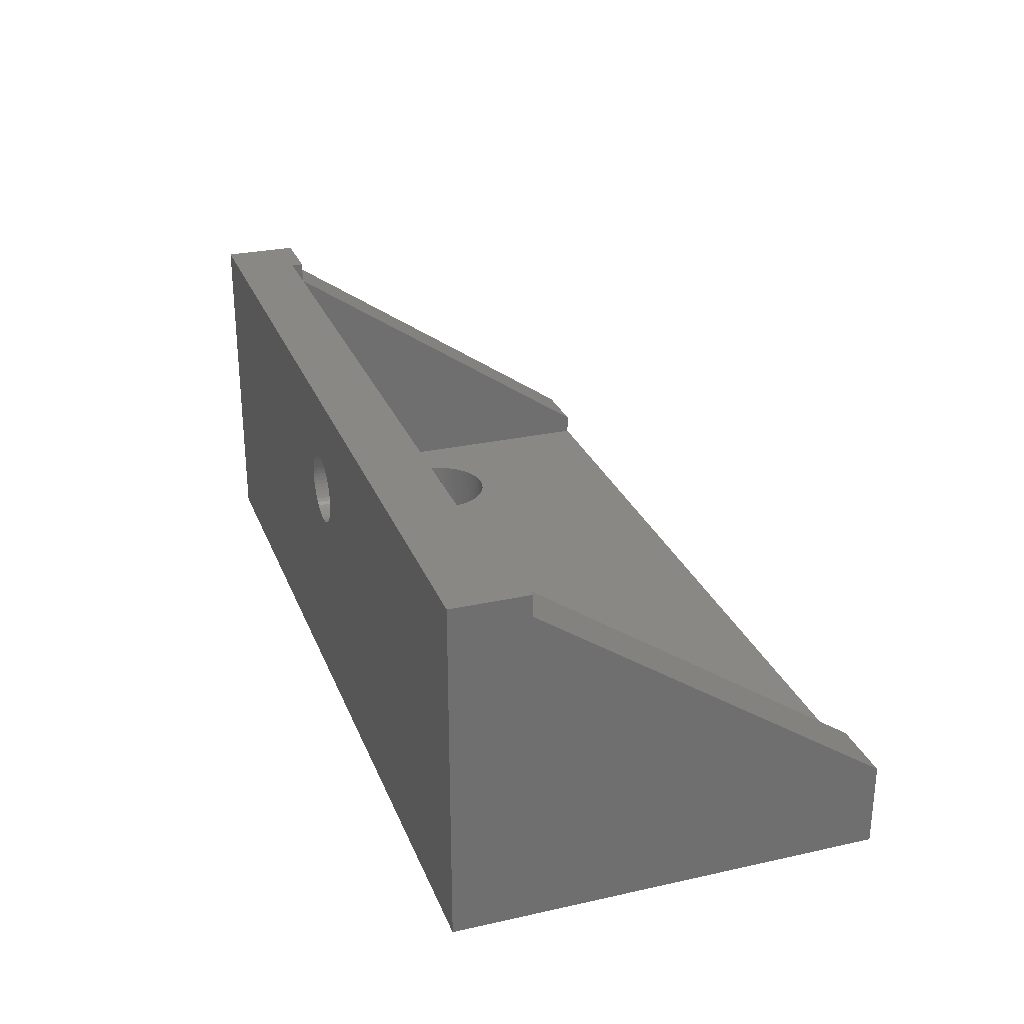
<metadata>
{"format":"stl","ext":"stl","renderer":"f3d","projection":"perspective","resolution":1024,"background":"white","views":[{"elev":27.5,"azim":71.2,"up":"+Z"}]}
</metadata>
<code>
# stl→obj: 428 verts, 864 faces
v -10.91 9.773 6.661e-15
v -10.91 9.773 3
v -10.9 10 6.661e-15
v -10.9 10 3
v -10.91 10.23 6.661e-15
v -10.91 10.23 3
v -10.94 10.45 6.661e-15
v -10.94 10.45 3
v -10.99 10.67 6.661e-15
v -10.99 10.67 3
v -11.06 10.89 6.661e-15
v -11.06 10.89 3
v -11.14 11.1 6.661e-15
v -11.14 11.1 3
v -11.25 11.3 6.661e-15
v -11.25 11.3 3
v -11.37 11.49 6.661e-15
v -11.37 11.49 3
v -11.51 11.67 6.661e-15
v -11.51 11.67 3
v -11.66 11.84 6.661e-15
v -11.66 11.84 3
v -11.83 11.99 6.661e-15
v -11.83 11.99 3
v -12.01 12.13 6.661e-15
v -12.01 12.13 3
v -12.2 12.25 6.661e-15
v -12.2 12.25 3
v -12.4 12.36 6.661e-15
v -12.4 12.36 3
v -12.61 12.44 6.661e-15
v -12.61 12.44 3
v -12.83 12.51 6.661e-15
v -12.83 12.51 3
v -13.05 12.56 6.661e-15
v -13.05 12.56 3
v -13.27 12.59 6.661e-15
v -13.27 12.59 3
v -13.5 12.6 6.661e-15
v -13.5 12.6 3
v -13.73 12.59 6.661e-15
v -13.73 12.59 3
v -13.95 12.56 6.661e-15
v -13.95 12.56 3
v -14.17 12.51 6.661e-15
v -14.17 12.51 3
v -14.39 12.44 6.661e-15
v -14.39 12.44 3
v -14.6 12.36 6.661e-15
v -14.6 12.36 3
v -14.8 12.25 6.661e-15
v -14.8 12.25 3
v -14.99 12.13 6.661e-15
v -14.99 12.13 3
v -15.17 11.99 6.661e-15
v -15.17 11.99 3
v -15.34 11.84 6.661e-15
v -15.34 11.84 3
v -15.49 11.67 6.661e-15
v -15.49 11.67 3
v -15.63 11.49 6.661e-15
v -15.63 11.49 3
v -15.75 11.3 6.661e-15
v -15.75 11.3 3
v -15.86 11.1 6.661e-15
v -15.86 11.1 3
v -15.94 10.89 6.661e-15
v -15.94 10.89 3
v -16.01 10.67 6.661e-15
v -16.01 10.67 3
v -16.06 10.45 6.661e-15
v -16.06 10.45 3
v -16.09 10.23 6.661e-15
v -16.09 10.23 3
v -16.1 10 6.661e-15
v -16.1 10 3
v -16.09 9.773 6.661e-15
v -16.09 9.773 3
v -16.06 9.549 6.661e-15
v -16.06 9.549 3
v -16.01 9.327 6.661e-15
v -16.01 9.327 3
v -15.94 9.111 6.661e-15
v -15.94 9.111 3
v -15.86 8.901 6.661e-15
v -15.86 8.901 3
v -15.75 8.7 6.661e-15
v -15.75 8.7 3
v -15.63 8.509 6.661e-15
v -15.63 8.509 3
v -15.49 8.329 6.661e-15
v -15.49 8.329 3
v -15.34 8.162 6.661e-15
v -15.34 8.162 3
v -15.17 8.008 6.661e-15
v -15.17 8.008 3
v -14.99 7.87 6.661e-15
v -14.99 7.87 3
v -14.8 7.748 6.661e-15
v -14.8 7.748 3
v -14.6 7.644 6.661e-15
v -14.6 7.644 3
v -14.39 7.557 6.661e-15
v -14.39 7.557 3
v -14.17 7.489 6.661e-15
v -14.17 7.489 3
v -13.95 7.439 6.661e-15
v -13.95 7.439 3
v -13.73 7.41 6.661e-15
v -13.73 7.41 3
v -13.5 7.4 6.661e-15
v -13.5 7.4 3
v -13.27 7.41 6.661e-15
v -13.27 7.41 3
v -13.05 7.439 6.661e-15
v -13.05 7.439 3
v -12.83 7.489 6.661e-15
v -12.83 7.489 3
v -12.61 7.557 6.661e-15
v -12.61 7.557 3
v -12.4 7.644 6.661e-15
v -12.4 7.644 3
v -12.2 7.748 6.661e-15
v -12.2 7.748 3
v -12.01 7.87 6.661e-15
v -12.01 7.87 3
v -11.83 8.008 6.661e-15
v -11.83 8.008 3
v -11.66 8.162 6.661e-15
v -11.66 8.162 3
v -11.51 8.329 6.661e-15
v -11.51 8.329 3
v -11.37 8.509 6.661e-15
v -11.37 8.509 3
v -11.25 8.7 6.661e-15
v -11.25 8.7 3
v -11.14 8.901 6.661e-15
v -11.14 8.901 3
v -11.06 9.111 6.661e-15
v -11.06 9.111 3
v -10.99 9.327 6.661e-15
v -10.99 9.327 3
v -10.94 9.549 6.661e-15
v -10.94 9.549 3
v 16.09 9.773 6.661e-15
v 16.09 9.773 3
v 16.1 10 6.661e-15
v 16.1 10 3
v 16.09 10.23 6.661e-15
v 16.09 10.23 3
v 16.06 10.45 6.661e-15
v 16.06 10.45 3
v 16.01 10.67 6.661e-15
v 16.01 10.67 3
v 15.94 10.89 6.661e-15
v 15.94 10.89 3
v 15.86 11.1 6.661e-15
v 15.86 11.1 3
v 15.75 11.3 6.661e-15
v 15.75 11.3 3
v 15.63 11.49 6.661e-15
v 15.63 11.49 3
v 15.49 11.67 6.661e-15
v 15.49 11.67 3
v 15.34 11.84 6.661e-15
v 15.34 11.84 3
v 15.17 11.99 6.661e-15
v 15.17 11.99 3
v 14.99 12.13 6.661e-15
v 14.99 12.13 3
v 14.8 12.25 6.661e-15
v 14.8 12.25 3
v 14.6 12.36 6.661e-15
v 14.6 12.36 3
v 14.39 12.44 6.661e-15
v 14.39 12.44 3
v 14.17 12.51 6.661e-15
v 14.17 12.51 3
v 13.95 12.56 6.661e-15
v 13.95 12.56 3
v 13.73 12.59 6.661e-15
v 13.73 12.59 3
v 13.5 12.6 6.661e-15
v 13.5 12.6 3
v 13.27 12.59 6.661e-15
v 13.27 12.59 3
v 13.05 12.56 6.661e-15
v 13.05 12.56 3
v 12.83 12.51 6.661e-15
v 12.83 12.51 3
v 12.61 12.44 6.661e-15
v 12.61 12.44 3
v 12.4 12.36 6.661e-15
v 12.4 12.36 3
v 12.2 12.25 6.661e-15
v 12.2 12.25 3
v 12.01 12.13 6.661e-15
v 12.01 12.13 3
v 11.83 11.99 6.661e-15
v 11.83 11.99 3
v 11.66 11.84 6.661e-15
v 11.66 11.84 3
v 11.51 11.67 6.661e-15
v 11.51 11.67 3
v 11.37 11.49 6.661e-15
v 11.37 11.49 3
v 11.25 11.3 6.661e-15
v 11.25 11.3 3
v 11.14 11.1 6.661e-15
v 11.14 11.1 3
v 11.06 10.89 6.661e-15
v 11.06 10.89 3
v 10.99 10.67 6.661e-15
v 10.99 10.67 3
v 10.94 10.45 6.661e-15
v 10.94 10.45 3
v 10.91 10.23 6.661e-15
v 10.91 10.23 3
v 10.9 10 6.661e-15
v 10.9 10 3
v 10.91 9.773 6.661e-15
v 10.91 9.773 3
v 10.94 9.549 6.661e-15
v 10.94 9.549 3
v 10.99 9.327 6.661e-15
v 10.99 9.327 3
v 11.06 9.111 6.661e-15
v 11.06 9.111 3
v 11.14 8.901 6.661e-15
v 11.14 8.901 3
v 11.25 8.7 6.661e-15
v 11.25 8.7 3
v 11.37 8.509 6.661e-15
v 11.37 8.509 3
v 11.51 8.329 6.661e-15
v 11.51 8.329 3
v 11.66 8.162 6.661e-15
v 11.66 8.162 3
v 11.83 8.008 6.661e-15
v 11.83 8.008 3
v 12.01 7.87 6.661e-15
v 12.01 7.87 3
v 12.2 7.748 6.661e-15
v 12.2 7.748 3
v 12.4 7.644 6.661e-15
v 12.4 7.644 3
v 12.61 7.557 6.661e-15
v 12.61 7.557 3
v 12.83 7.489 6.661e-15
v 12.83 7.489 3
v 13.05 7.439 6.661e-15
v 13.05 7.439 3
v 13.27 7.41 6.661e-15
v 13.27 7.41 3
v 13.5 7.4 6.661e-15
v 13.5 7.4 3
v 13.73 7.41 6.661e-15
v 13.73 7.41 3
v 13.95 7.439 6.661e-15
v 13.95 7.439 3
v 14.17 7.489 6.661e-15
v 14.17 7.489 3
v 14.39 7.557 6.661e-15
v 14.39 7.557 3
v 14.6 7.644 6.661e-15
v 14.6 7.644 3
v 14.8 7.748 6.661e-15
v 14.8 7.748 3
v 14.99 7.87 6.661e-15
v 14.99 7.87 3
v 15.17 8.008 6.661e-15
v 15.17 8.008 3
v 15.34 8.162 6.661e-15
v 15.34 8.162 3
v 15.49 8.329 6.661e-15
v 15.49 8.329 3
v 15.63 8.509 6.661e-15
v 15.63 8.509 3
v 15.75 8.7 6.661e-15
v 15.75 8.7 3
v 15.86 8.901 6.661e-15
v 15.86 8.901 3
v 15.94 9.111 6.661e-15
v 15.94 9.111 3
v 16.01 9.327 6.661e-15
v 16.01 9.327 3
v 16.06 9.549 6.661e-15
v 16.06 9.549 3
v -1.69 3 11.18
v -1.69 0 11.18
v -1.7 3 11
v -1.7 0 11
v -1.69 3 10.82
v -1.69 0 10.82
v -1.66 3 10.63
v -1.66 0 10.63
v -1.611 3 10.46
v -1.611 0 10.46
v -1.543 3 10.29
v -1.543 0 10.29
v -1.457 3 10.12
v -1.457 0 10.12
v -1.353 3 9.971
v -1.353 0 9.971
v -1.234 3 9.831
v -1.234 0 9.831
v -1.101 3 9.704
v -1.101 0 9.704
v -0.954 3 9.593
v -0.954 0 9.593
v -0.7963 3 9.498
v -0.7963 0 9.498
v -0.6292 3 9.421
v -0.6292 0 9.421
v -0.4548 3 9.362
v -0.4548 0 9.362
v -0.275 3 9.322
v -0.275 0 9.322
v -0.09204 3 9.302
v -0.09204 0 9.302
v 0.09204 3 9.302
v 0.09204 0 9.302
v 0.275 3 9.322
v 0.275 0 9.322
v 0.4548 3 9.362
v 0.4548 0 9.362
v 0.6292 3 9.421
v 0.6292 0 9.421
v 0.7963 3 9.498
v 0.7963 0 9.498
v 0.954 3 9.593
v 0.954 0 9.593
v 1.101 3 9.704
v 1.101 0 9.704
v 1.234 3 9.831
v 1.234 0 9.831
v 1.353 3 9.971
v 1.353 0 9.971
v 1.457 3 10.12
v 1.457 0 10.12
v 1.543 3 10.29
v 1.543 0 10.29
v 1.611 3 10.46
v 1.611 0 10.46
v 1.66 3 10.63
v 1.66 0 10.63
v 1.69 3 10.82
v 1.69 0 10.82
v 1.7 3 11
v 1.7 0 11
v 1.69 3 11.18
v 1.69 0 11.18
v 1.66 3 11.37
v 1.66 0 11.37
v 1.611 3 11.54
v 1.611 0 11.54
v 1.543 3 11.71
v 1.543 0 11.71
v 1.457 3 11.88
v 1.457 0 11.88
v 1.353 3 12.03
v 1.353 0 12.03
v 1.234 3 12.17
v 1.234 0 12.17
v 1.101 3 12.3
v 1.101 0 12.3
v 0.954 3 12.41
v 0.954 0 12.41
v 0.7963 3 12.5
v 0.7963 0 12.5
v 0.6292 3 12.58
v 0.6292 0 12.58
v 0.4548 3 12.64
v 0.4548 0 12.64
v 0.275 3 12.68
v 0.275 0 12.68
v 0.09204 3 12.7
v 0.09204 0 12.7
v -0.09204 3 12.7
v -0.09204 0 12.7
v -0.275 3 12.68
v -0.275 0 12.68
v -0.4548 3 12.64
v -0.4548 0 12.64
v -0.6292 3 12.58
v -0.6292 0 12.58
v -0.7963 3 12.5
v -0.7963 0 12.5
v -0.954 3 12.41
v -0.954 0 12.41
v -1.101 3 12.3
v -1.101 0 12.3
v -1.234 3 12.17
v -1.234 0 12.17
v -1.353 3 12.03
v -1.353 0 12.03
v -1.457 3 11.88
v -1.457 0 11.88
v -1.543 3 11.71
v -1.543 0 11.71
v -1.611 3 11.54
v -1.611 0 11.54
v -1.66 3 11.37
v -1.66 0 11.37
v 21.5 3.557 15
v 18.5 3.557 15
v 21.5 3.557 16
v 18.5 3.557 16
v -18.5 3.557 15
v -21.5 3.557 15
v -18.5 3.557 16
v -21.5 3.557 16
v -18.5 3 16
v 21.5 0 16
v 18.5 3 16
v -21.5 0 16
v -21.5 20 3.909
v -18.5 20 3.909
v -18.5 20 3
v -21.5 20 0
v 18.5 20 3
v 21.5 20 0
v 21.5 20 3.909
v 18.5 20 3.909
v 21.5 0 0
v -21.5 0 0
v -18.5 3 3
v 18.5 3 3
f 1 2 3
f 3 2 4
f 3 4 5
f 5 4 6
f 5 6 7
f 7 6 8
f 7 8 9
f 9 8 10
f 9 10 11
f 11 10 12
f 11 12 13
f 13 12 14
f 13 14 15
f 15 14 16
f 15 16 17
f 17 16 18
f 17 18 19
f 19 18 20
f 19 20 21
f 21 20 22
f 21 22 23
f 23 22 24
f 23 24 25
f 25 24 26
f 25 26 27
f 27 26 28
f 27 28 29
f 29 28 30
f 29 30 31
f 31 30 32
f 31 32 33
f 33 32 34
f 33 34 35
f 35 34 36
f 35 36 37
f 37 36 38
f 37 38 39
f 39 38 40
f 39 40 41
f 41 40 42
f 41 42 43
f 43 42 44
f 43 44 45
f 45 44 46
f 45 46 47
f 47 46 48
f 47 48 49
f 49 48 50
f 49 50 51
f 51 50 52
f 51 52 53
f 53 52 54
f 53 54 55
f 55 54 56
f 55 56 57
f 57 56 58
f 57 58 59
f 59 58 60
f 59 60 61
f 61 60 62
f 61 62 63
f 63 62 64
f 63 64 65
f 65 64 66
f 65 66 67
f 67 66 68
f 67 68 69
f 69 68 70
f 69 70 71
f 71 70 72
f 71 72 73
f 73 72 74
f 73 74 75
f 75 74 76
f 75 76 77
f 77 76 78
f 77 78 79
f 79 78 80
f 79 80 81
f 81 80 82
f 81 82 83
f 83 82 84
f 83 84 85
f 85 84 86
f 85 86 87
f 87 86 88
f 87 88 89
f 89 88 90
f 89 90 91
f 91 90 92
f 91 92 93
f 93 92 94
f 93 94 95
f 95 94 96
f 95 96 97
f 97 96 98
f 97 98 99
f 99 98 100
f 99 100 101
f 101 100 102
f 101 102 103
f 103 102 104
f 103 104 105
f 105 104 106
f 105 106 107
f 107 106 108
f 107 108 109
f 109 108 110
f 109 110 111
f 111 110 112
f 111 112 113
f 113 112 114
f 113 114 115
f 115 114 116
f 115 116 117
f 117 116 118
f 117 118 119
f 119 118 120
f 119 120 121
f 121 120 122
f 121 122 123
f 123 122 124
f 123 124 125
f 125 124 126
f 125 126 127
f 127 126 128
f 127 128 129
f 129 128 130
f 129 130 131
f 131 130 132
f 131 132 133
f 133 132 134
f 133 134 135
f 135 134 136
f 135 136 137
f 137 136 138
f 137 138 139
f 139 138 140
f 139 140 141
f 141 140 142
f 141 142 143
f 143 142 144
f 143 144 1
f 1 144 2
f 145 146 147
f 147 146 148
f 147 148 149
f 149 148 150
f 149 150 151
f 151 150 152
f 151 152 153
f 153 152 154
f 153 154 155
f 155 154 156
f 155 156 157
f 157 156 158
f 157 158 159
f 159 158 160
f 159 160 161
f 161 160 162
f 161 162 163
f 163 162 164
f 163 164 165
f 165 164 166
f 165 166 167
f 167 166 168
f 167 168 169
f 169 168 170
f 169 170 171
f 171 170 172
f 171 172 173
f 173 172 174
f 173 174 175
f 175 174 176
f 175 176 177
f 177 176 178
f 177 178 179
f 179 178 180
f 179 180 181
f 181 180 182
f 181 182 183
f 183 182 184
f 183 184 185
f 185 184 186
f 185 186 187
f 187 186 188
f 187 188 189
f 189 188 190
f 189 190 191
f 191 190 192
f 191 192 193
f 193 192 194
f 193 194 195
f 195 194 196
f 195 196 197
f 197 196 198
f 197 198 199
f 199 198 200
f 199 200 201
f 201 200 202
f 201 202 203
f 203 202 204
f 203 204 205
f 205 204 206
f 205 206 207
f 207 206 208
f 207 208 209
f 209 208 210
f 209 210 211
f 211 210 212
f 211 212 213
f 213 212 214
f 213 214 215
f 215 214 216
f 215 216 217
f 217 216 218
f 217 218 219
f 219 218 220
f 219 220 221
f 221 220 222
f 221 222 223
f 223 222 224
f 223 224 225
f 225 224 226
f 225 226 227
f 227 226 228
f 227 228 229
f 229 228 230
f 229 230 231
f 231 230 232
f 231 232 233
f 233 232 234
f 233 234 235
f 235 234 236
f 235 236 237
f 237 236 238
f 237 238 239
f 239 238 240
f 239 240 241
f 241 240 242
f 241 242 243
f 243 242 244
f 243 244 245
f 245 244 246
f 245 246 247
f 247 246 248
f 247 248 249
f 249 248 250
f 249 250 251
f 251 250 252
f 251 252 253
f 253 252 254
f 253 254 255
f 255 254 256
f 255 256 257
f 257 256 258
f 257 258 259
f 259 258 260
f 259 260 261
f 261 260 262
f 261 262 263
f 263 262 264
f 263 264 265
f 265 264 266
f 265 266 267
f 267 266 268
f 267 268 269
f 269 268 270
f 269 270 271
f 271 270 272
f 271 272 273
f 273 272 274
f 273 274 275
f 275 274 276
f 275 276 277
f 277 276 278
f 277 278 279
f 279 278 280
f 279 280 281
f 281 280 282
f 281 282 283
f 283 282 284
f 283 284 285
f 285 284 286
f 285 286 287
f 287 286 288
f 287 288 145
f 145 288 146
f 289 290 291
f 291 290 292
f 291 292 293
f 293 292 294
f 293 294 295
f 295 294 296
f 295 296 297
f 297 296 298
f 297 298 299
f 299 298 300
f 299 300 301
f 301 300 302
f 301 302 303
f 303 302 304
f 303 304 305
f 305 304 306
f 305 306 307
f 307 306 308
f 307 308 309
f 309 308 310
f 309 310 311
f 311 310 312
f 311 312 313
f 313 312 314
f 313 314 315
f 315 314 316
f 315 316 317
f 317 316 318
f 317 318 319
f 319 318 320
f 319 320 321
f 321 320 322
f 321 322 323
f 323 322 324
f 323 324 325
f 325 324 326
f 325 326 327
f 327 326 328
f 327 328 329
f 329 328 330
f 329 330 331
f 331 330 332
f 331 332 333
f 333 332 334
f 333 334 335
f 335 334 336
f 335 336 337
f 337 336 338
f 337 338 339
f 339 338 340
f 339 340 341
f 341 340 342
f 341 342 343
f 343 342 344
f 343 344 345
f 345 344 346
f 345 346 347
f 347 346 348
f 347 348 349
f 349 348 350
f 349 350 351
f 351 350 352
f 351 352 353
f 353 352 354
f 353 354 355
f 355 354 356
f 355 356 357
f 357 356 358
f 357 358 359
f 359 358 360
f 359 360 361
f 361 360 362
f 361 362 363
f 363 362 364
f 363 364 365
f 365 364 366
f 365 366 367
f 367 366 368
f 367 368 369
f 369 368 370
f 369 370 371
f 371 370 372
f 371 372 373
f 373 372 374
f 373 374 375
f 375 374 376
f 375 376 377
f 377 376 378
f 377 378 379
f 379 378 380
f 379 380 381
f 381 380 382
f 381 382 383
f 383 382 384
f 383 384 385
f 385 384 386
f 385 386 387
f 387 386 388
f 387 388 389
f 389 388 390
f 389 390 391
f 391 390 392
f 391 392 393
f 393 392 394
f 393 394 395
f 395 394 396
f 395 396 397
f 397 396 398
f 397 398 399
f 399 398 400
f 399 400 401
f 401 400 402
f 401 402 403
f 403 402 404
f 403 404 289
f 289 404 290
f 405 406 407
f 407 406 408
f 409 410 411
f 411 410 412
f 413 414 415
f 415 414 407
f 415 407 408
f 411 412 413
f 413 412 416
f 413 416 414
f 410 409 417
f 417 409 418
f 418 419 417
f 417 419 420
f 420 419 421
f 420 421 422
f 422 421 423
f 423 421 424
f 423 424 405
f 405 424 406
f 294 292 416
f 416 292 290
f 416 290 404
f 404 402 416
f 416 402 400
f 416 400 398
f 398 396 416
f 416 396 394
f 416 394 392
f 392 390 416
f 416 390 388
f 416 388 386
f 386 384 416
f 416 384 382
f 416 382 380
f 380 378 416
f 416 378 414
f 414 378 376
f 414 376 374
f 374 372 414
f 414 372 370
f 414 370 368
f 368 366 414
f 414 366 364
f 414 364 362
f 362 360 414
f 414 360 358
f 414 358 356
f 356 354 414
f 414 354 352
f 414 352 350
f 350 348 414
f 414 348 346
f 414 346 344
f 344 342 414
f 414 342 340
f 414 340 338
f 414 338 425
f 425 338 336
f 425 336 334
f 334 332 425
f 425 332 330
f 425 330 328
f 328 326 425
f 425 326 324
f 425 324 322
f 425 322 426
f 426 322 320
f 426 320 318
f 318 316 426
f 426 316 314
f 426 314 312
f 312 310 426
f 426 310 308
f 426 308 306
f 306 304 426
f 426 304 416
f 416 304 302
f 416 302 300
f 300 298 416
f 416 298 296
f 416 296 294
f 5 217 3
f 3 217 219
f 3 219 1
f 1 219 221
f 1 221 143
f 143 221 223
f 143 223 141
f 141 223 225
f 141 225 139
f 139 225 227
f 139 227 137
f 137 227 229
f 137 229 135
f 135 229 231
f 135 231 133
f 133 231 233
f 133 233 131
f 131 233 235
f 131 235 129
f 129 235 237
f 129 237 127
f 127 237 239
f 127 239 125
f 125 239 241
f 125 241 123
f 123 241 243
f 123 243 121
f 121 243 245
f 121 245 119
f 119 245 247
f 119 247 426
f 426 247 425
f 425 247 249
f 425 249 251
f 217 5 215
f 215 5 7
f 215 7 213
f 213 7 9
f 213 9 211
f 211 9 11
f 211 11 209
f 209 11 13
f 209 13 207
f 207 13 15
f 207 15 205
f 205 15 17
f 205 17 203
f 203 17 19
f 203 19 201
f 201 19 21
f 201 21 199
f 199 21 23
f 199 23 197
f 197 23 25
f 197 25 195
f 195 25 27
f 195 27 193
f 193 27 29
f 193 29 191
f 191 29 31
f 191 31 422
f 422 31 420
f 420 31 33
f 420 33 35
f 35 37 420
f 420 37 39
f 420 39 41
f 41 43 420
f 420 43 45
f 420 45 47
f 47 49 420
f 420 49 51
f 420 51 53
f 53 55 420
f 420 55 57
f 420 57 59
f 59 61 420
f 420 61 63
f 420 63 65
f 65 67 420
f 420 67 69
f 420 69 71
f 71 73 420
f 420 73 75
f 420 75 426
f 426 75 77
f 426 77 79
f 79 81 426
f 426 81 83
f 426 83 85
f 85 87 426
f 426 87 89
f 426 89 91
f 91 93 426
f 426 93 95
f 426 95 97
f 97 99 426
f 426 99 101
f 426 101 103
f 103 105 426
f 426 105 107
f 426 107 109
f 109 111 426
f 426 111 113
f 426 113 115
f 115 117 426
f 426 117 119
f 149 422 147
f 147 422 425
f 147 425 145
f 145 425 287
f 287 425 285
f 285 425 283
f 283 425 281
f 281 425 279
f 279 425 277
f 277 425 275
f 275 425 273
f 273 425 271
f 271 425 269
f 269 425 267
f 267 425 265
f 265 425 263
f 263 425 261
f 261 425 259
f 259 425 257
f 257 425 255
f 255 425 253
f 253 425 251
f 149 151 422
f 422 151 153
f 422 153 155
f 155 157 422
f 422 157 159
f 422 159 161
f 161 163 422
f 422 163 165
f 422 165 167
f 167 169 422
f 422 169 171
f 422 171 173
f 173 175 422
f 422 175 177
f 422 177 179
f 179 181 422
f 422 181 183
f 422 183 185
f 185 187 422
f 422 187 189
f 422 189 191
f 422 423 425
f 425 423 405
f 425 405 414
f 414 405 407
f 420 426 417
f 417 426 410
f 410 426 416
f 410 416 412
f 411 413 409
f 409 413 427
f 409 427 418
f 418 427 419
f 421 428 424
f 424 428 406
f 406 428 415
f 406 415 408
f 2 222 4
f 4 222 220
f 4 220 6
f 6 220 218
f 6 218 8
f 8 218 216
f 8 216 10
f 10 216 214
f 10 214 12
f 12 214 212
f 12 212 14
f 14 212 210
f 14 210 16
f 16 210 208
f 16 208 18
f 18 208 206
f 18 206 20
f 20 206 204
f 20 204 22
f 22 204 202
f 22 202 24
f 24 202 200
f 24 200 26
f 26 200 198
f 26 198 28
f 28 198 196
f 28 196 30
f 30 196 194
f 30 194 32
f 32 194 192
f 32 192 419
f 419 192 421
f 421 192 190
f 421 190 188
f 222 2 224
f 224 2 144
f 224 144 226
f 226 144 142
f 226 142 228
f 228 142 140
f 228 140 230
f 230 140 138
f 230 138 232
f 232 138 136
f 232 136 234
f 234 136 134
f 234 134 236
f 236 134 132
f 236 132 238
f 238 132 130
f 238 130 240
f 240 130 128
f 240 128 242
f 242 128 126
f 242 126 244
f 244 126 124
f 244 124 246
f 246 124 122
f 246 122 248
f 248 122 120
f 248 120 428
f 428 120 427
f 427 120 118
f 427 118 116
f 116 114 427
f 427 114 112
f 427 112 110
f 110 108 427
f 427 108 106
f 427 106 104
f 104 102 427
f 427 102 100
f 427 100 98
f 98 96 427
f 427 96 94
f 427 94 92
f 92 90 427
f 427 90 88
f 427 88 86
f 86 84 427
f 427 84 82
f 427 82 80
f 80 78 427
f 427 78 76
f 427 76 74
f 427 74 419
f 419 74 72
f 419 72 70
f 70 68 419
f 419 68 66
f 419 66 64
f 64 62 419
f 419 62 60
f 419 60 58
f 58 56 419
f 419 56 54
f 419 54 52
f 52 50 419
f 419 50 48
f 419 48 46
f 46 44 419
f 419 44 42
f 419 42 40
f 40 38 419
f 419 38 36
f 419 36 34
f 34 32 419
f 150 148 428
f 428 148 146
f 428 146 288
f 288 286 428
f 428 286 284
f 428 284 282
f 282 280 428
f 428 280 278
f 428 278 276
f 276 274 428
f 428 274 272
f 428 272 270
f 270 268 428
f 428 268 266
f 428 266 264
f 264 262 428
f 428 262 260
f 428 260 258
f 258 256 428
f 428 256 254
f 428 254 252
f 252 250 428
f 428 250 248
f 188 186 421
f 421 186 184
f 421 184 182
f 182 180 421
f 421 180 178
f 421 178 176
f 176 174 421
f 421 174 172
f 421 172 170
f 170 168 421
f 421 168 166
f 421 166 164
f 164 162 421
f 421 162 160
f 421 160 158
f 158 156 421
f 421 156 154
f 421 154 152
f 152 150 421
f 421 150 428
f 289 291 413
f 413 291 293
f 413 293 295
f 295 297 413
f 413 297 427
f 427 297 299
f 427 299 301
f 301 303 427
f 427 303 305
f 427 305 307
f 307 309 427
f 427 309 311
f 427 311 313
f 313 315 427
f 427 315 317
f 427 317 319
f 319 321 427
f 427 321 428
f 428 321 323
f 428 323 325
f 325 327 428
f 428 327 329
f 428 329 331
f 331 333 428
f 428 333 335
f 428 335 337
f 337 339 428
f 428 339 341
f 428 341 343
f 428 343 415
f 415 343 345
f 415 345 347
f 347 349 415
f 415 349 351
f 415 351 353
f 353 355 415
f 415 355 357
f 415 357 359
f 359 361 415
f 415 361 363
f 415 363 365
f 365 367 415
f 415 367 369
f 415 369 371
f 371 373 415
f 415 373 375
f 415 375 377
f 415 377 413
f 413 377 379
f 413 379 381
f 381 383 413
f 413 383 385
f 413 385 387
f 387 389 413
f 413 389 391
f 413 391 393
f 393 395 413
f 413 395 397
f 413 397 399
f 399 401 413
f 413 401 403
f 413 403 289

</code>
